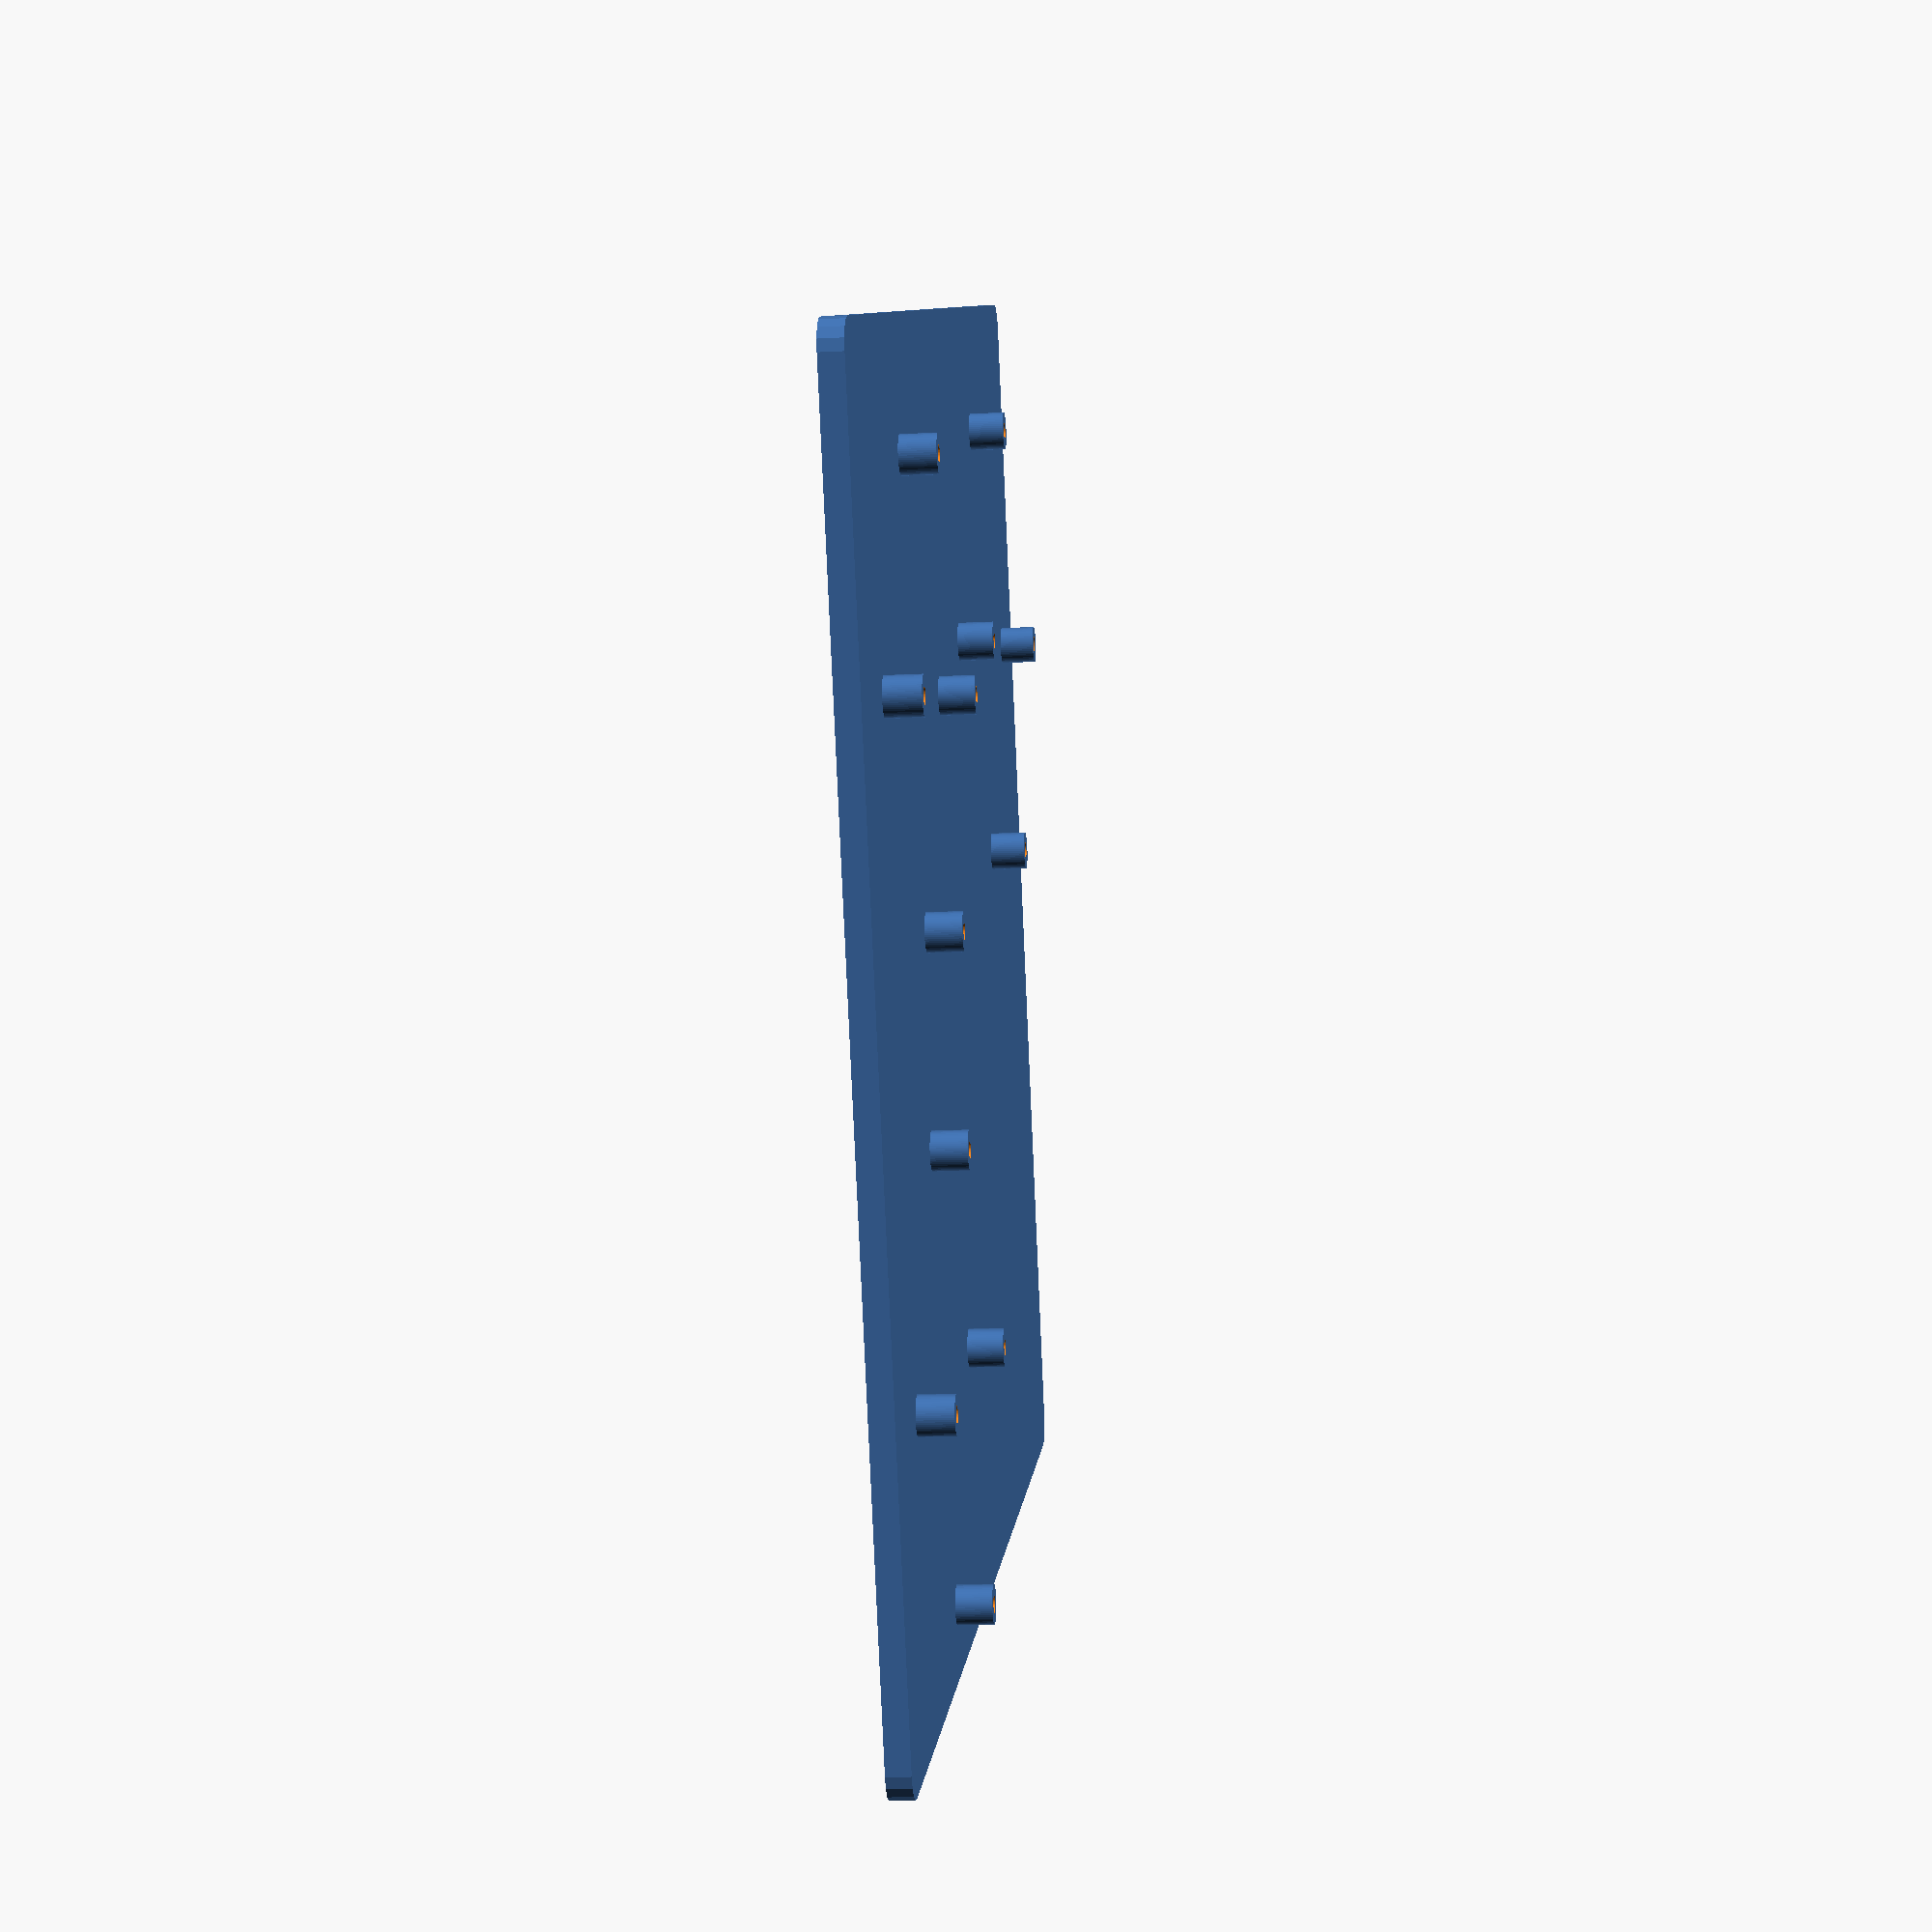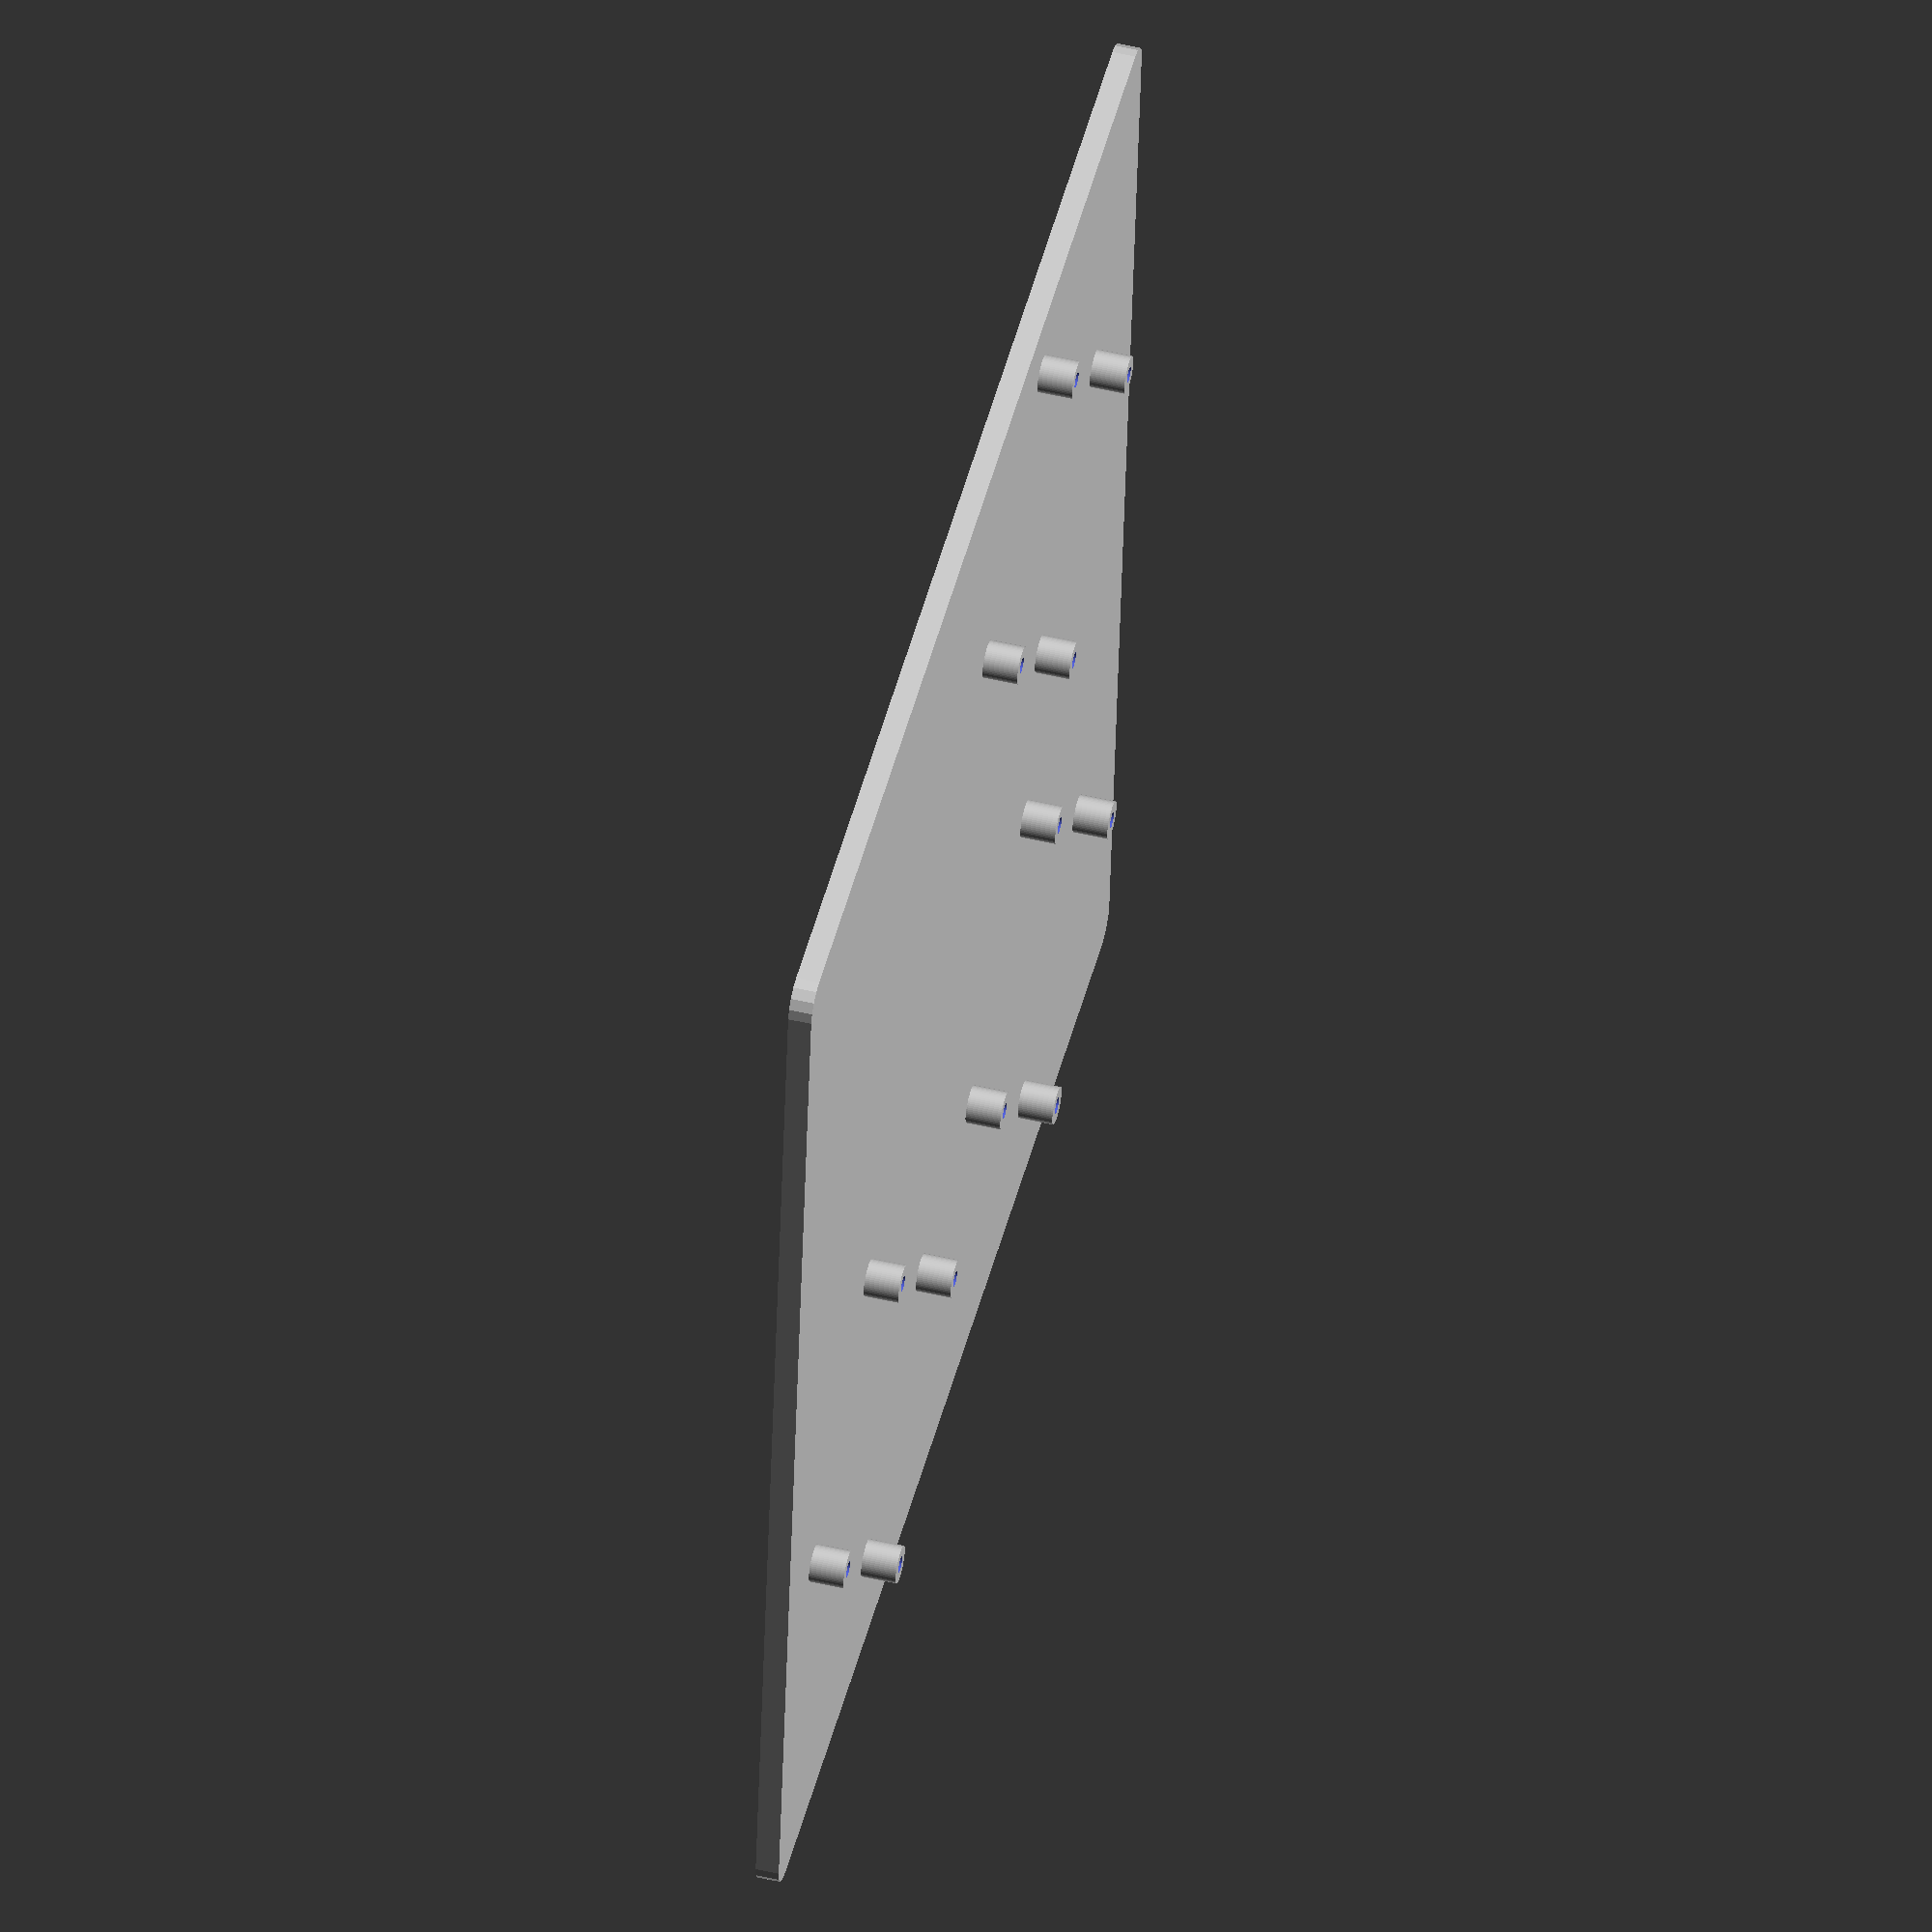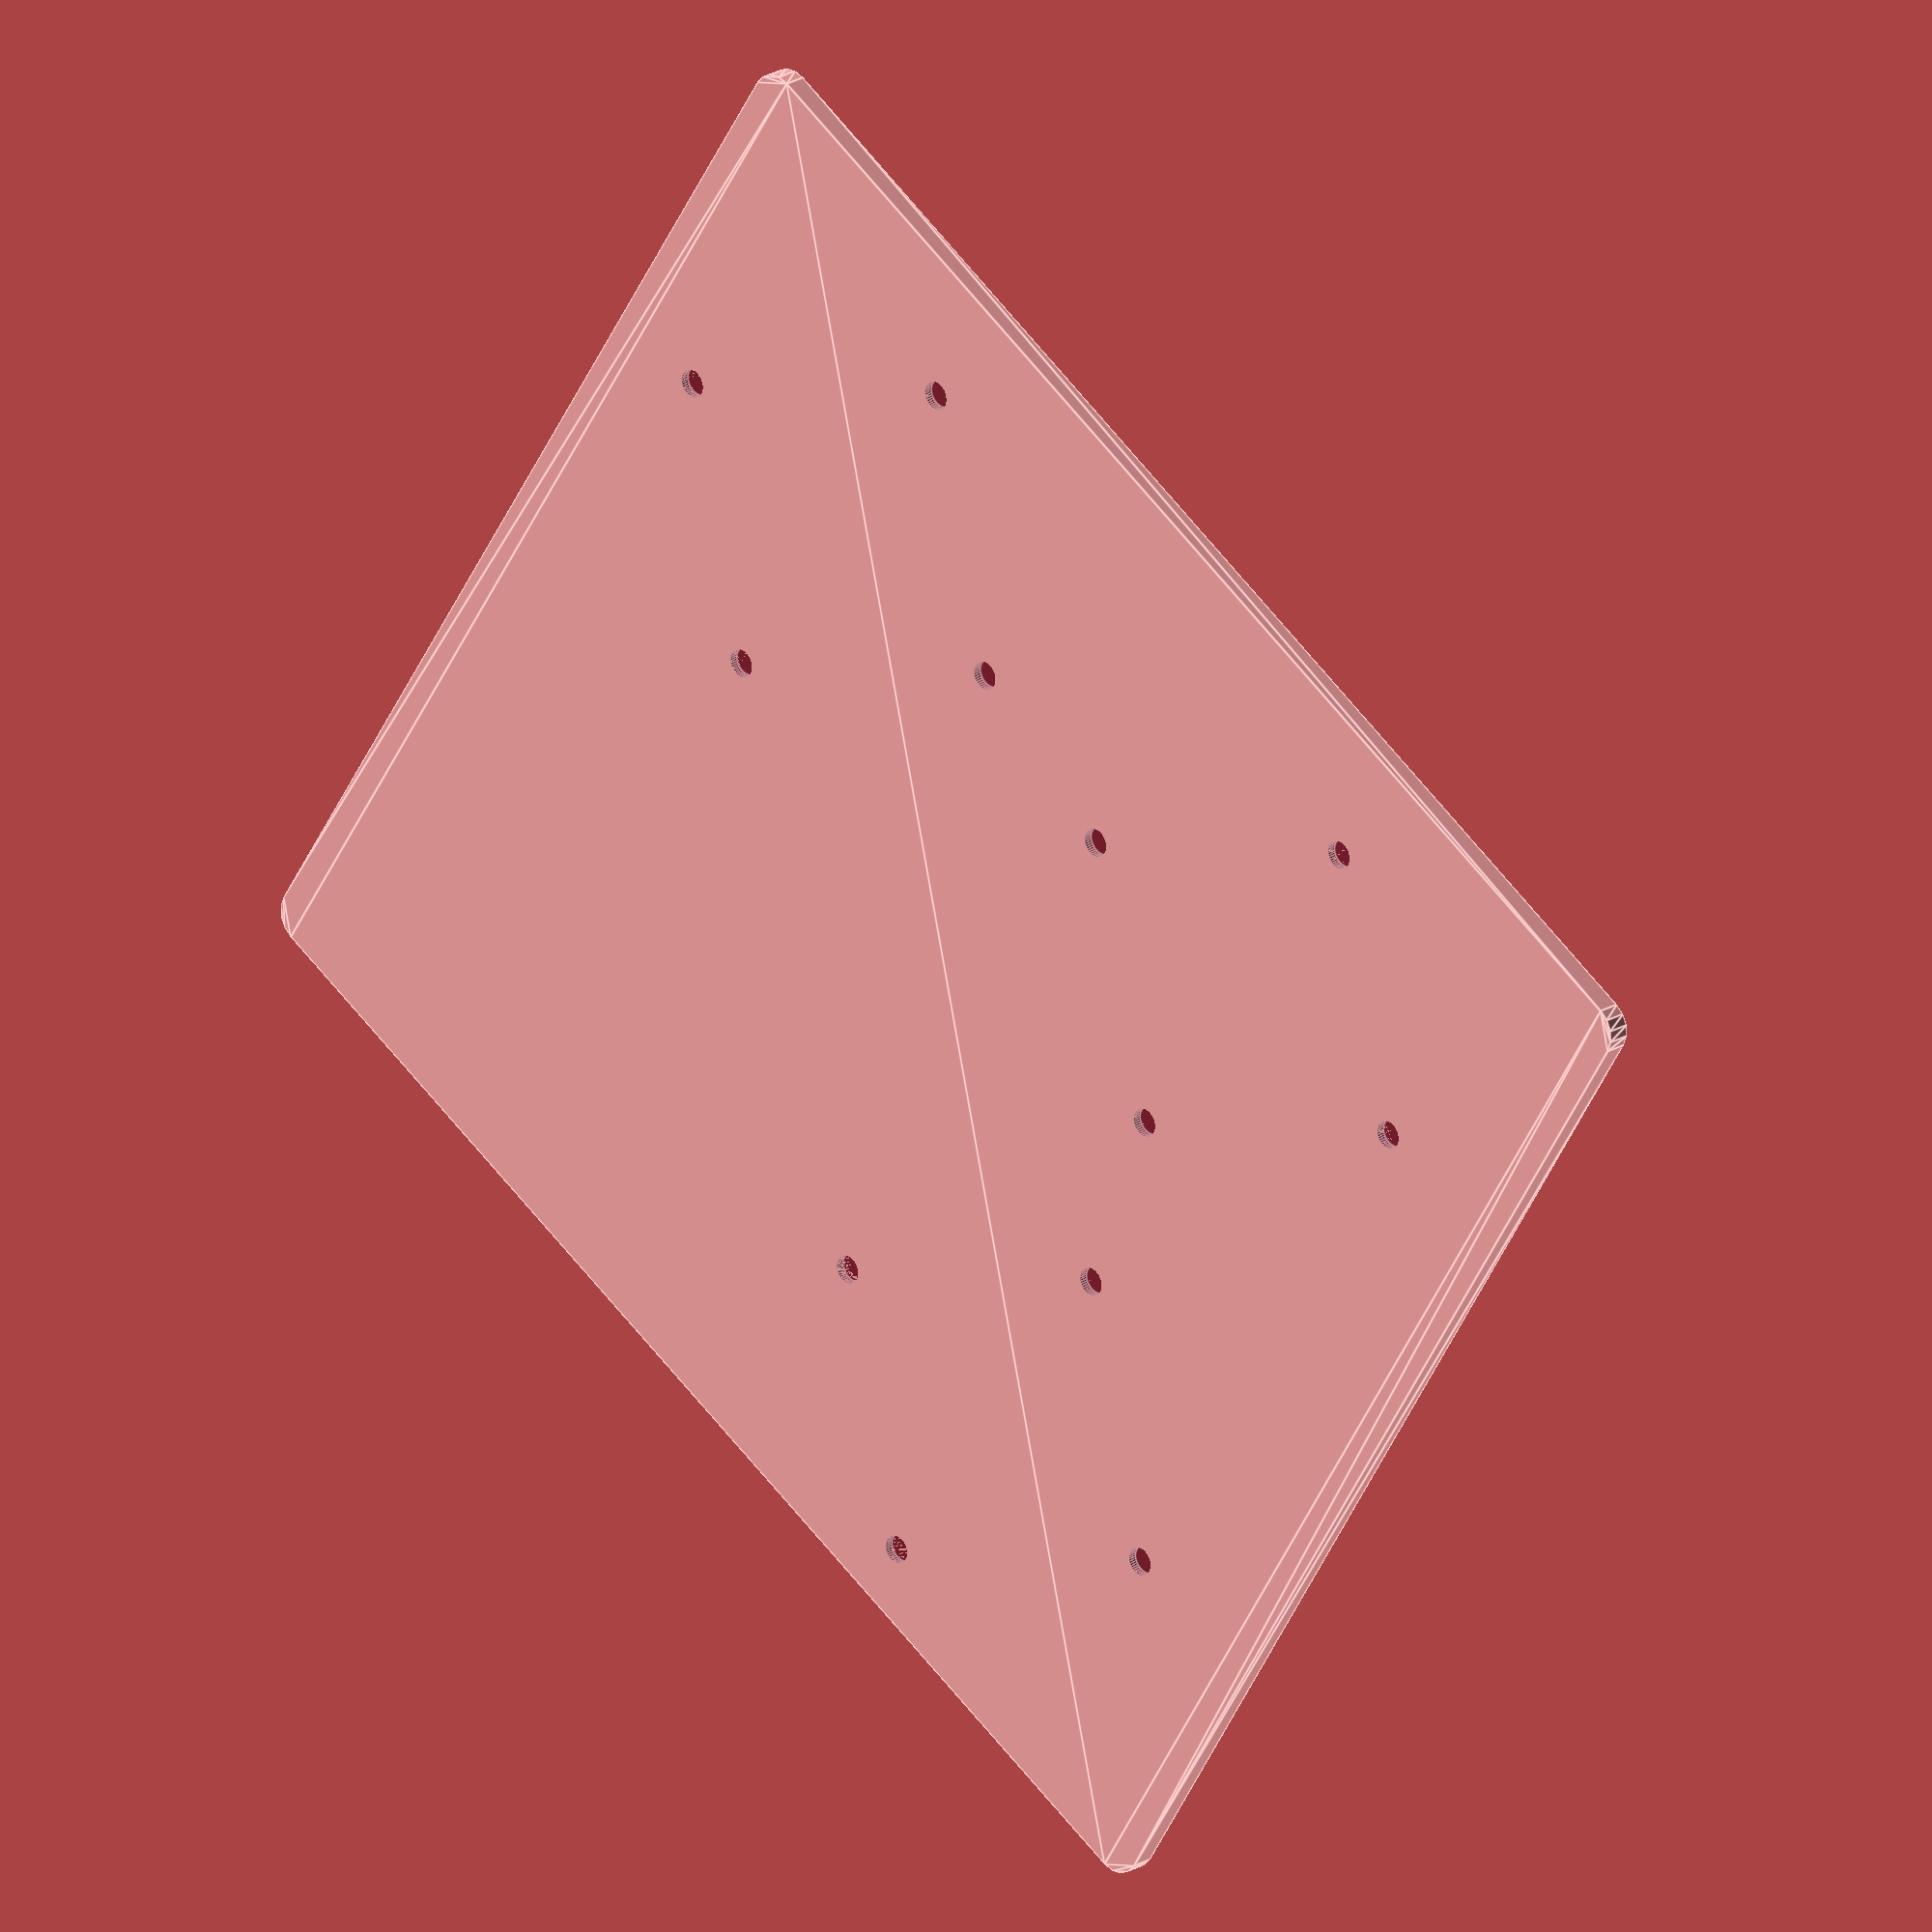
<openscad>
/**********************************************************************
 * pi5_triple_carrier_v3_flat.scad  ·  v2.0 (heat-set insert support)
 * Triple-Raspberry-Pi-5 carrier, 45° rotated PCB orientation
 *********************************************************************/

/* ---------- USER-EDITABLE PARAMETERS ---------- */
/* layout of Pi boards as [x,y] offsets forming a 2x2 grid with one corner empty */
pi_positions = [[0,0], [1,0], [0,1]];
num_pis     = len(pi_positions); // how many Pi-5s
board_len          = 85;         // X-size of Pi-5 PCB  (mm)
board_wid          = 56;         // Y-size of Pi-5 PCB  (mm)
hole_spacing_x     = 58;         // long-direction hole spacing (mm)
hole_spacing_y     = 49;         // short-direction hole spacing (mm)
plate_thickness    = 4;          // base-plate thickness (mm)
corner_radius     = 5;          // round base corners to avoid sharp edges

gap_between_boards = 10;         // service gap between rotated PCBs (mm)

// tighter outer margins
edge_margin        = 5;          // was 10 mm
// still enough room for plugs but less overshoot
port_clearance     = 6;          // was 8 mm

board_angle        = 45;          // rotation of each PCB (deg)

/* ---------- FASTENER CHECK ---------- */
screw_length     = 22;   // length of the M2.5 pan-head screw in millimetres
spacer_length    = 11;   // nominal brass spacer height

/* Ensure the selected screw is long enough:
     screw ≥ spacer + Pi-PCB (1.6 mm) + minimum engagement (3 mm)
*/
required_len = spacer_length + 1.6 + 3;
assert(screw_length >= required_len,
       str("Screw too short: need at least ", required_len, " mm"));

/* ---------- STANDOFF & INSERT OPTIONS ---------- */
standoff_height = 6;             // pillar height under PCB (mm)
standoff_diam   = 6.5;           // increased for added strength (mm)

/* Choose one of:
 *  "printed"   → generate printable ISO metric threads (M2.5)
 *  "heatset"   → leave a blind hole sized for a brass M2 insert
 *  "nut"       → through-hole with captive hex recess
 */
standoff_mode   = "heatset";

/* ---- heat-set insert geometry (M2 short, 3 mm OD, 3 mm long) ---- */
insert_od         = 3.00;        // outer diameter of the insert (mm)
insert_length     = 3.00;        // nominal length (mm)
insert_clearance  = 0.20;        // designed undersize for interference fit (mm)
insert_hole_diam  = insert_od - insert_clearance; // about 2.8 mm
insert_chamfer    = 0.5;         // chamfer to guide the soldering tip

/* ---- screw / printed thread geometry (unchanged) ---- */
screw_major     = 2.50;   // M2.5
screw_pitch     = 0.45;   // ISO coarse
thread_facets   = 32;     // helix resolution
screw_clearance = 3.2;    // through-hole clearance, slightly oversize
nut_clearance   = 0.5;    // extra room for easier nut insertion
nut_flat        = 5.0 + nut_clearance; // across flats for M2.5 nut
nut_thick       = 2.0;    // nut thickness

/* ---------- DERIVED DIMENSIONS ---------- */
/* footprint of a single PCB after rotation */
rotX = abs(board_len*cos(board_angle)) + abs(board_wid*sin(board_angle));
rotY = abs(board_len*sin(board_angle)) + abs(board_wid*cos(board_angle));

board_spacing_x = rotX + gap_between_boards;
board_spacing_y = rotY + gap_between_boards;

max_x = max([for(p=pi_positions) p[0]]);
max_y = max([for(p=pi_positions) p[1]]);

plate_len = (max_x+1)*rotX + max_x*gap_between_boards + 2*edge_margin;
plate_wid = (max_y+1)*rotY + max_y*gap_between_boards + 2*edge_margin + 2*port_clearance;

/* ---------- HELPERS ---------- */
function rot2d(v, ang) = [
    v[0]*cos(ang) - v[1]*sin(ang),
    v[0]*sin(ang) + v[1]*cos(ang)
];

/* ---------- THREAD GENERATOR (printed threads only) ---------- */
module metric_thread(dia=screw_major, pitch=screw_pitch,
                     length=6, internal=false, fn=thread_facets)
{
    turns = length / pitch;
    rotate_extrude($fn=fn*2, convexity=4)
        translate([dia/2,0,0])
            linear_extrude(height=length, twist=-360*turns)
                offset(r=internal ? -0.12 : 0)
                    square([0.54*pitch,0.001]);
}

/* ---------- STANDOFF WITH OPTIONAL INSERT BORE ---------- */
module standoff(pos=[0,0])
{
    translate([pos[0],pos[1],plate_thickness])
    difference()
    {
        /* outer pillar */
        cylinder(h=standoff_height, r=standoff_diam/2, $fn=60);

        /* inner features */
        if (standoff_mode == "printed") {
            translate([0,0,-0.01])
                metric_thread(length=standoff_height+0.02, internal=true);
        }
        else if (standoff_mode == "heatset") {
            /* blind hole sized for M2 brass insert */
            translate([0,0,standoff_height - insert_length - 0.1])
                cylinder(h=insert_length + 0.2,
                         r=insert_hole_diam/2, $fn=40);
            /* guide chamfer */
            translate([0,0,standoff_height - insert_length - insert_chamfer])
                cylinder(h=insert_chamfer,
                         r1=insert_hole_diam/2 + insert_chamfer,
                         r2=insert_hole_diam/2, $fn=32);
        }
        else if (standoff_mode == "nut") {
            /* through-hole with captive hex recess */
            translate([0,0,-0.01])
                cylinder(h=standoff_height + 0.02, r=screw_clearance/2, $fn=32);
            translate([0,0,standoff_height - nut_thick - 0.01])
                cylinder(h=nut_thick + 0.02,
                         r=nut_flat/(2*cos(30)), $fn=6);
        }
    }
}

/* ---------- PLATE BASE ---------- */
difference()
{
    linear_extrude(height=plate_thickness)
        offset(r=corner_radius)
            square([plate_len - 2*corner_radius,
                    plate_wid - 2*corner_radius]);

    /* screw-head relief */
    head_r = 2.5;  // counterbore radius (5 mm diameter)
    head_h = 1.6;  // depth of screw head recess

    for (pos = pi_positions) {
        pcb_cx = edge_margin + rotX/2 + pos[0]*board_spacing_x;
        pcb_cy = edge_margin + port_clearance + rotY/2 + pos[1]*board_spacing_y;

        for (dx = [-hole_spacing_x/2, hole_spacing_x/2])
        for (dy = [-hole_spacing_y/2, hole_spacing_y/2]) {
            vec = rot2d([dx,dy], board_angle);
            translate([pcb_cx+vec[0], pcb_cy+vec[1], -0.01])
                cylinder(h=head_h, r=head_r, $fn=40);
        }
    }
}

/* ---------- STANDOFF ARRAY ---------- */
for (pos = pi_positions) {
    pcb_cx = edge_margin + rotX/2 + pos[0]*board_spacing_x;
    pcb_cy = edge_margin + port_clearance + rotY/2 + pos[1]*board_spacing_y;

    for (dx = [-hole_spacing_x/2, hole_spacing_x/2])
    for (dy = [-hole_spacing_y/2, hole_spacing_y/2]) {
        vec = rot2d([dx,dy], board_angle);
        standoff([pcb_cx+vec[0], pcb_cy+vec[1]]);
    }
}

</openscad>
<views>
elev=195.6 azim=246.4 roll=263.7 proj=p view=solid
elev=307.1 azim=276.2 roll=284.0 proj=o view=solid
elev=158.0 azim=238.4 roll=316.6 proj=o view=edges
</views>
